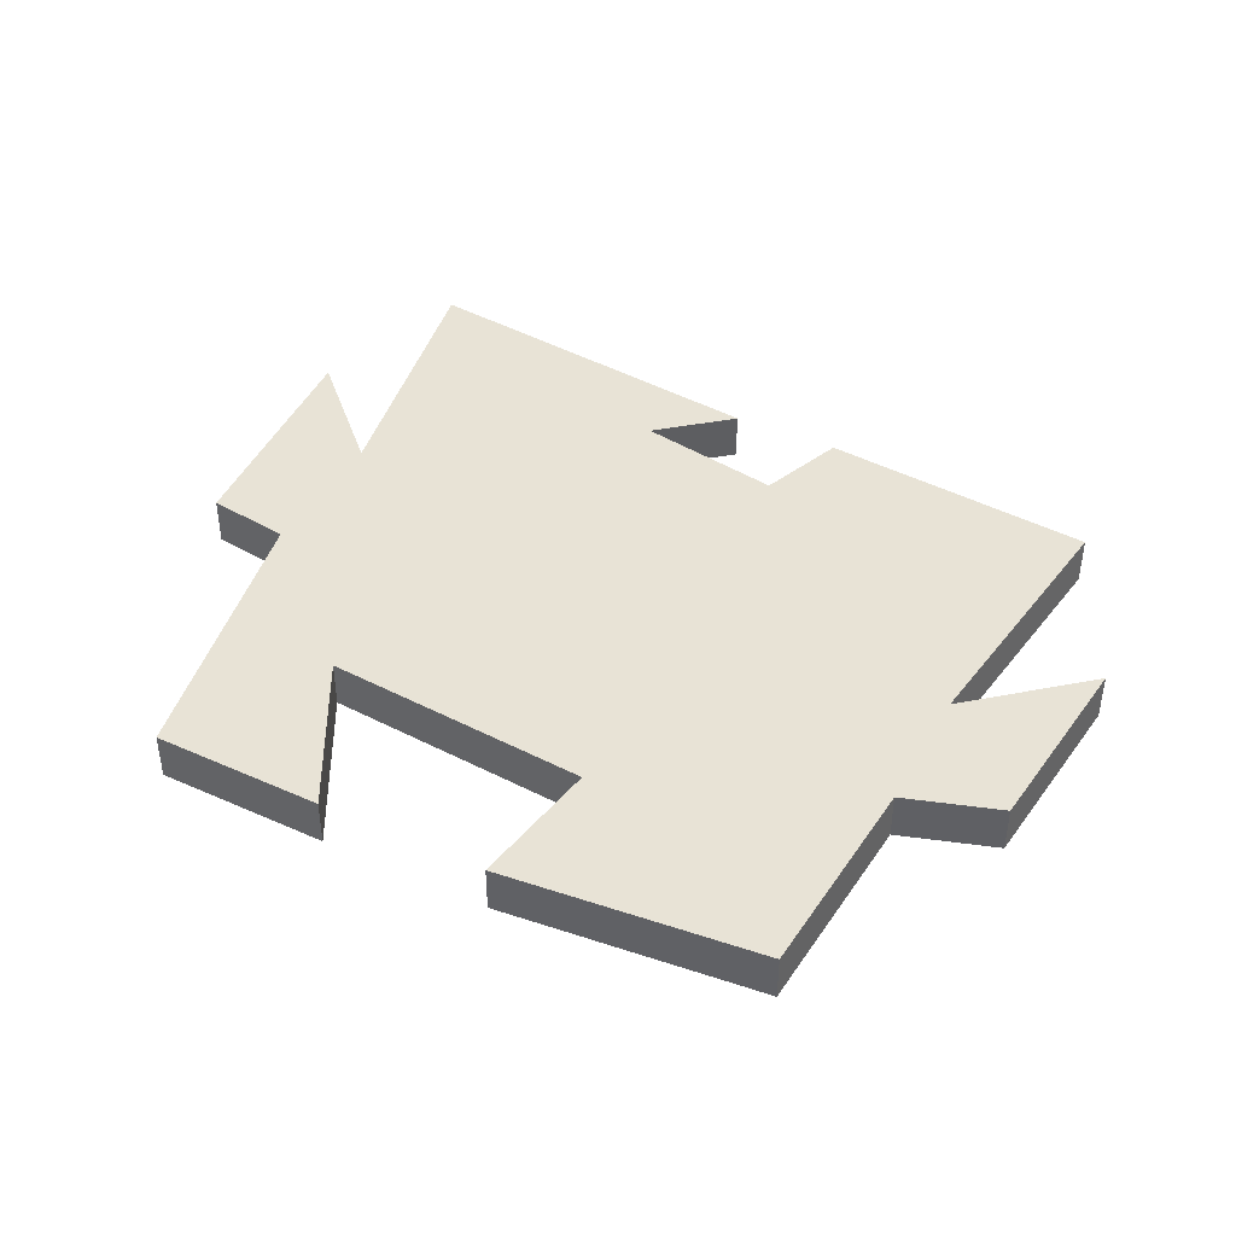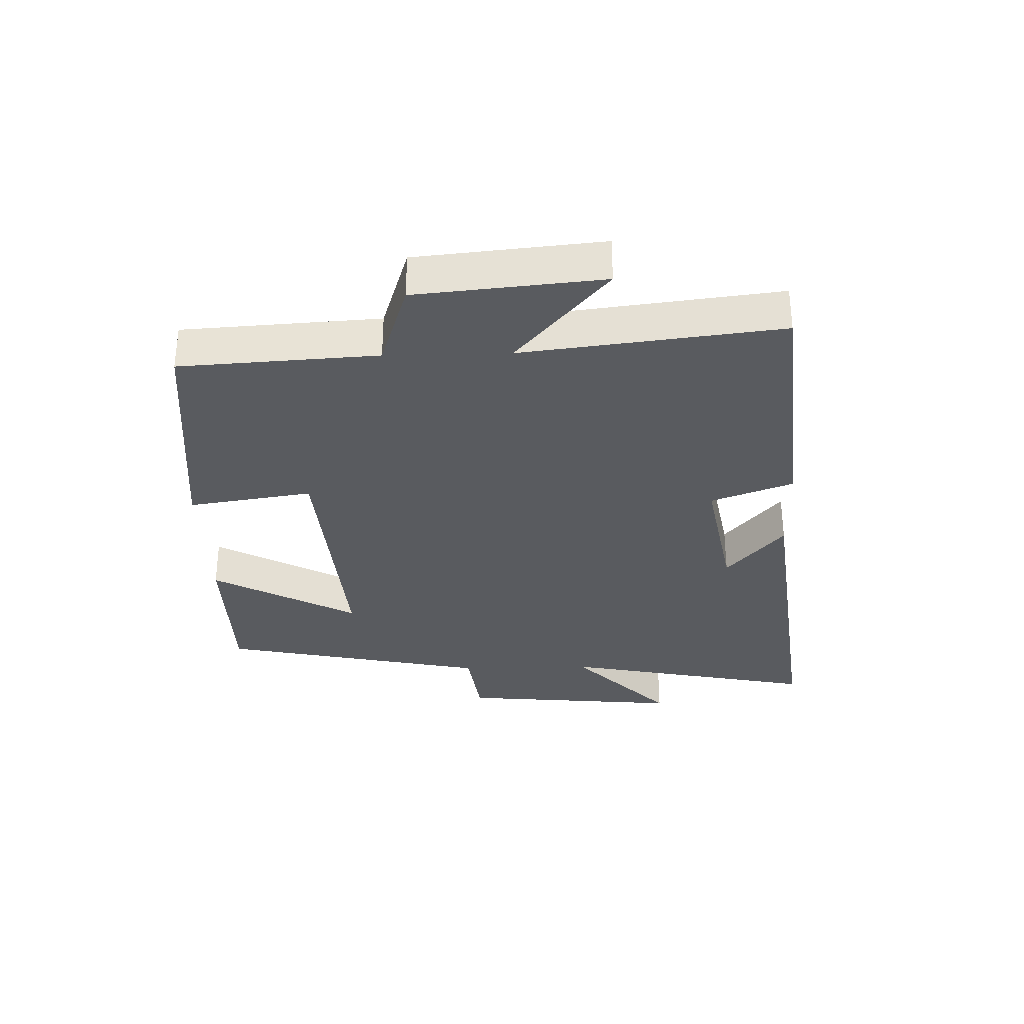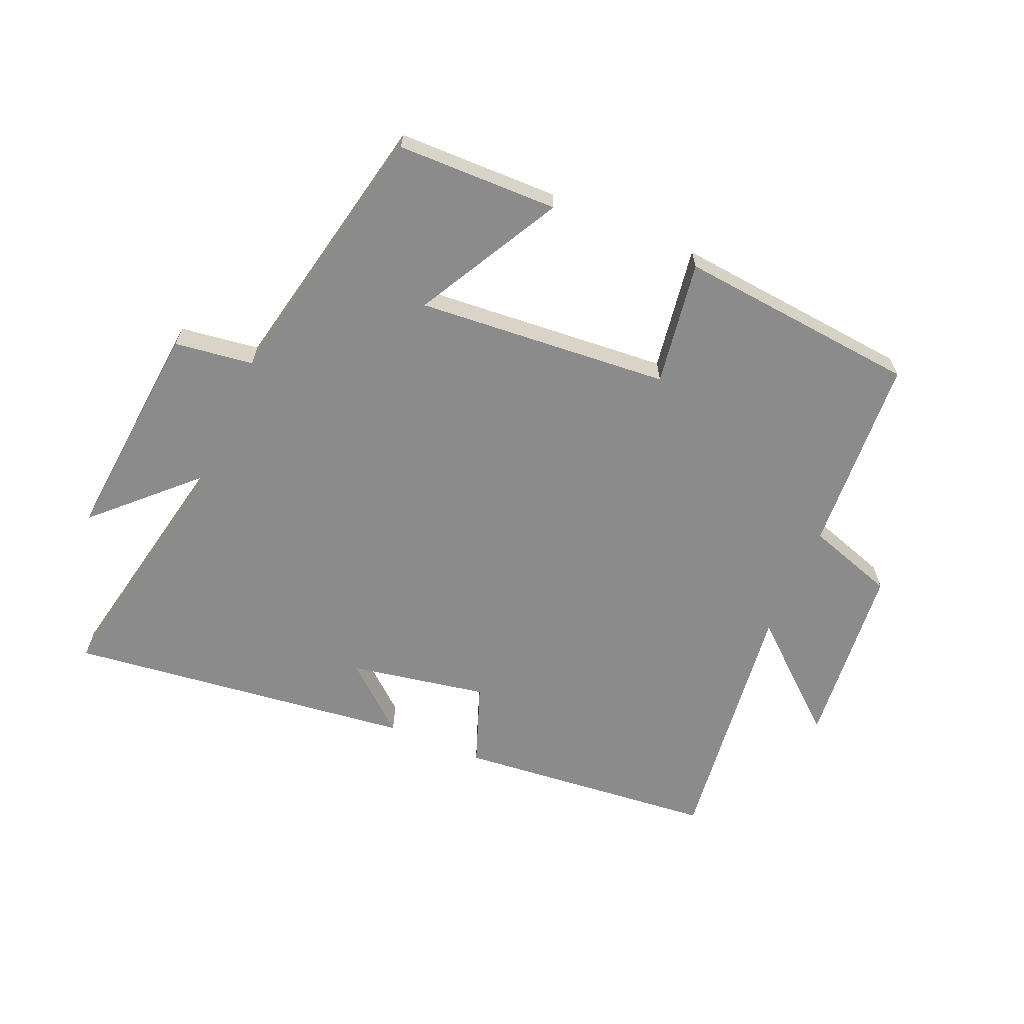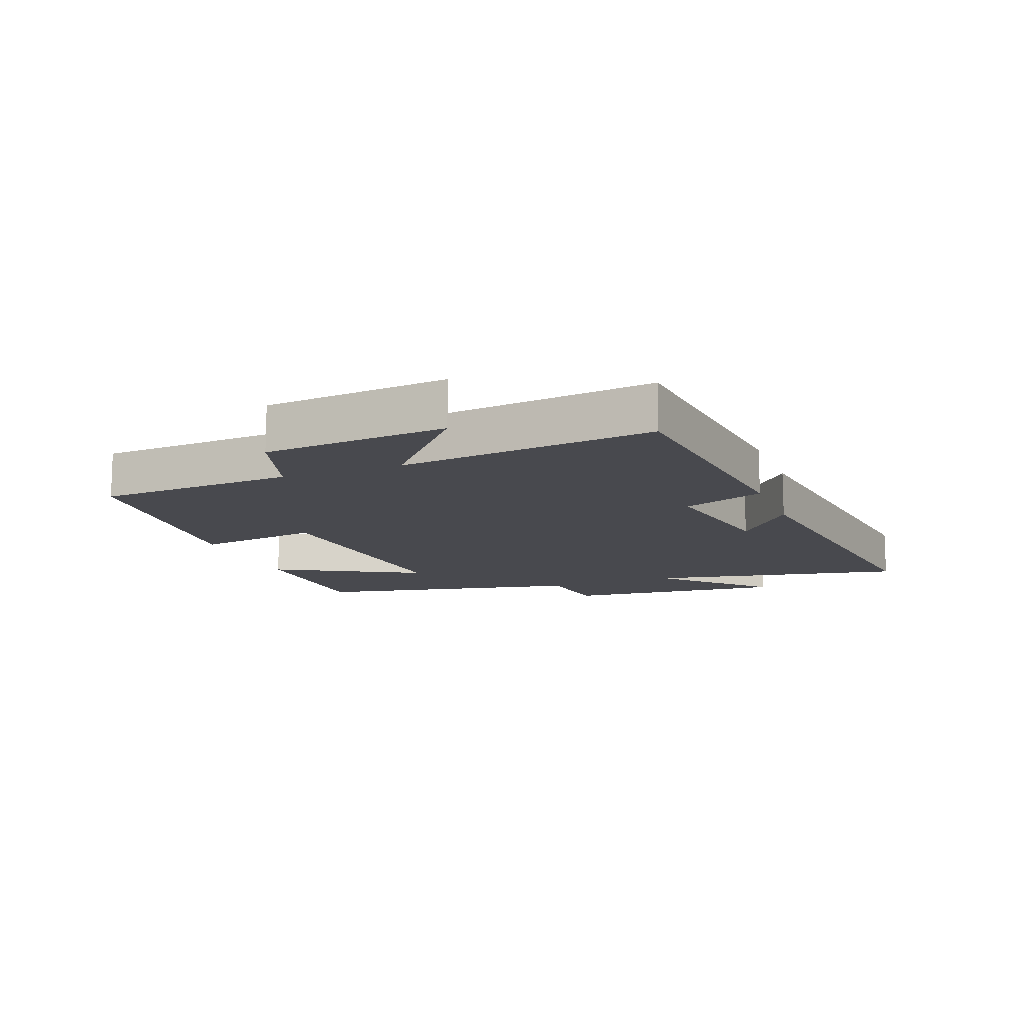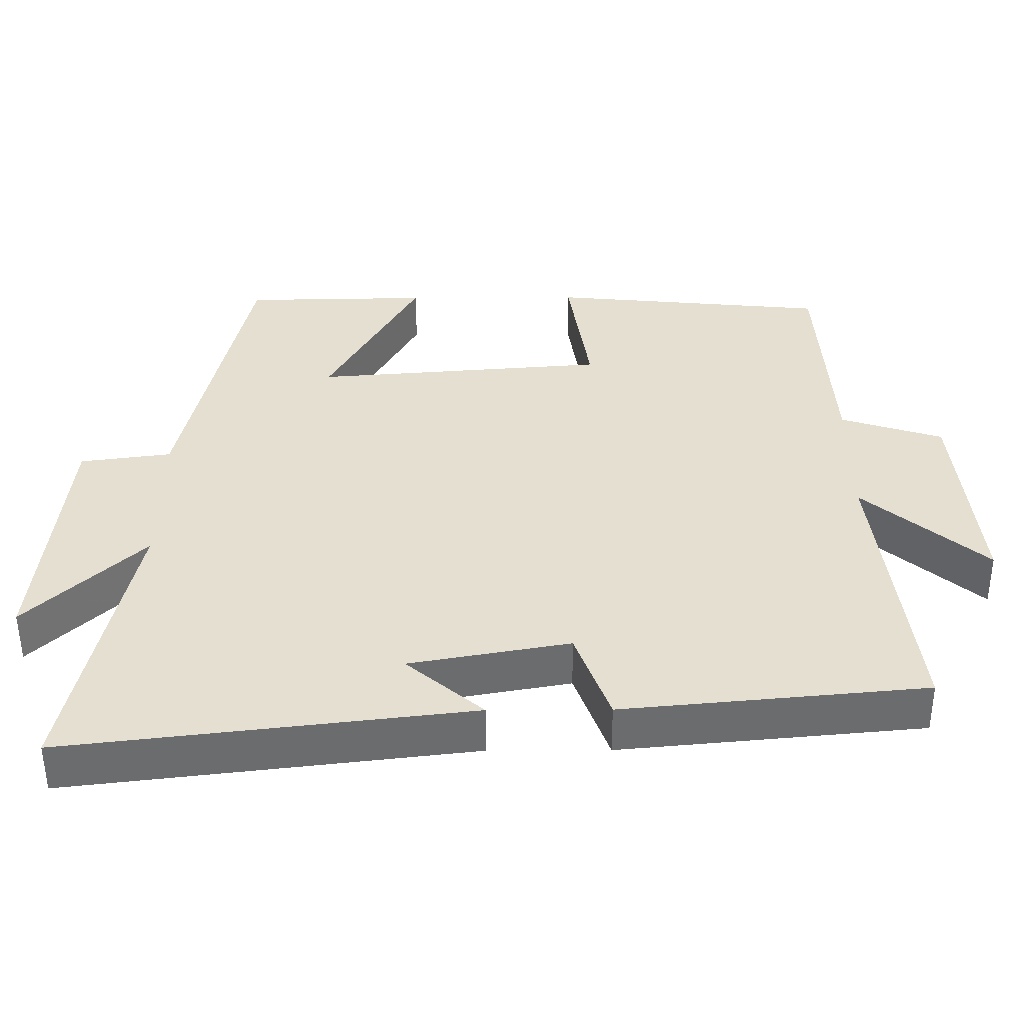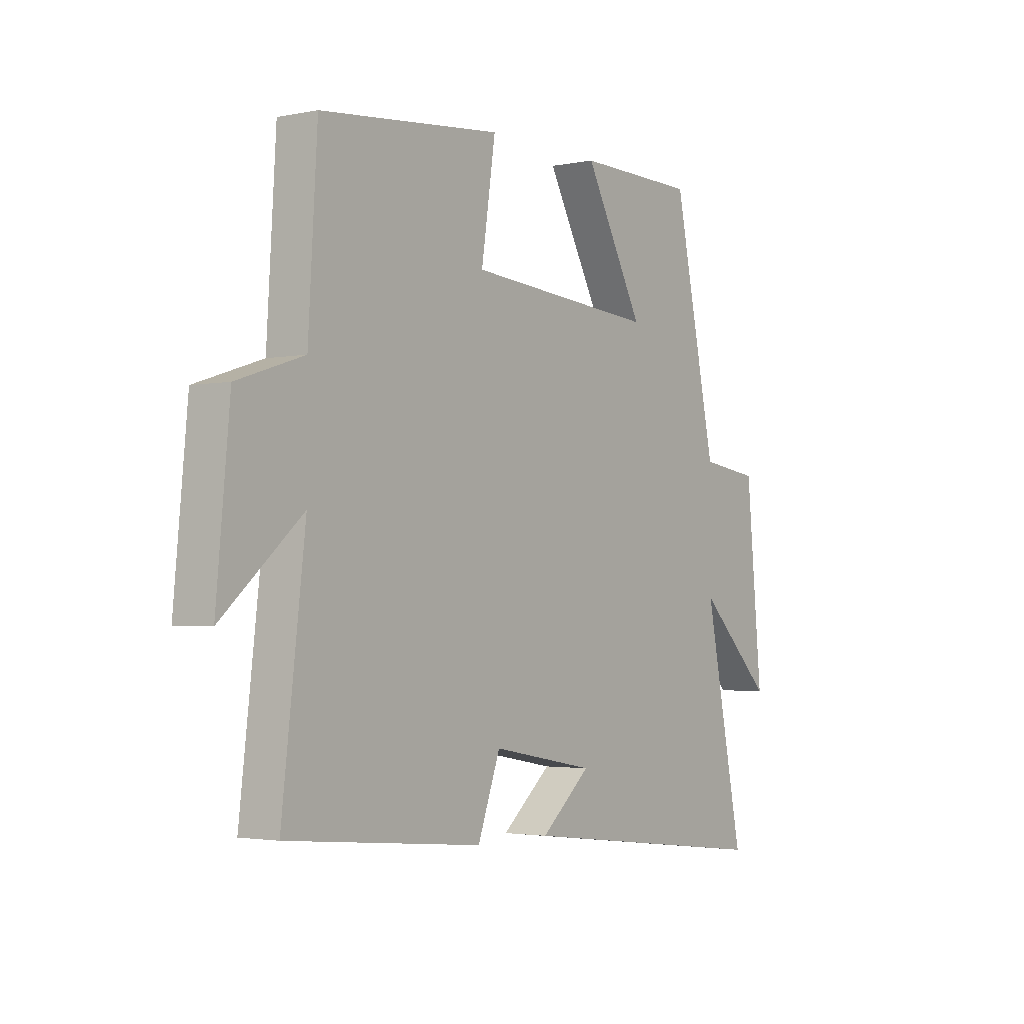
<metadata>
{"format":"obj","ext":"obj","renderer":"f3d","projection":"perspective","resolution":1024,"background":"white","views":[{"elev":41.4,"azim":27.5,"up":"+Y"},{"elev":-32.5,"azim":91.6,"up":"+Y"},{"elev":-63.8,"azim":-23.1,"up":"+Y"},{"elev":-12.7,"azim":111.1,"up":"+Y"},{"elev":-53.1,"azim":0.3,"up":"+Z"},{"elev":-2.5,"azim":125.4,"up":"+Z"}]}
</metadata>
<code>
v 0.549 0.07 -0.46
v 0.133 0.07 -0.5
v 0.085 0.07 -0.369
v -0.135 0.07 -0.409
v -0.029 0.07 -0.5
v -0.584 0.07 -0.567
v -0.5 0.07 -0.155
v -0.66 0.07 -0.31
v -0.626 0.07 0.048
v -0.5 0.07 0.065
v -0.409 0.07 0.496
v -0.152 0.07 0.5
v -0.278 0.07 0.269
v 0.126 0.07 0.301
v 0.096 0.07 0.5
v 0.481 0.07 0.462
v 0.5 0.07 0.147
v 0.641 0.07 0.101
v 0.669 0.07 -0.195
v 0.5 0.07 -0.049
v 0.549 0 -0.46
v 0.133 0 -0.5
v 0.085 0 -0.369
v -0.135 0 -0.409
v -0.029 0 -0.5
v -0.584 0 -0.567
v -0.5 0 -0.155
v -0.66 0 -0.31
v -0.626 0 0.048
v -0.5 0 0.065
v -0.409 0 0.496
v -0.152 0 0.5
v -0.278 0 0.269
v 0.126 0 0.301
v 0.096 0 0.5
v 0.481 0 0.462
v 0.5 0 0.147
v 0.641 0 0.101
v 0.669 0 -0.195
v 0.5 0 -0.049
f 17 18 19 20
f 15 16 17 20
f 14 15 20 1
f 13 14 1
f 10 11 12 13
f 10 13 1
f 7 8 9 10
f 7 10 1
f 4 5 6 7
f 3 4 7
f 3 7 1
f 1 2 3
f 40 39 38 37
f 40 37 36 35
f 21 40 35 34
f 21 34 33
f 33 32 31 30
f 21 33 30
f 30 29 28 27
f 21 30 27
f 27 26 25 24
f 27 24 23
f 21 27 23
f 23 22 21
f 1 21 22 2
f 2 22 23 3
f 3 23 24 4
f 4 24 25 5
f 5 25 26 6
f 6 26 27 7
f 7 27 28 8
f 8 28 29 9
f 9 29 30 10
f 10 30 31 11
f 11 31 32 12
f 12 32 33 13
f 13 33 34 14
f 14 34 35 15
f 15 35 36 16
f 16 36 37 17
f 17 37 38 18
f 18 38 39 19
f 19 39 40 20
f 20 40 21 1

</code>
